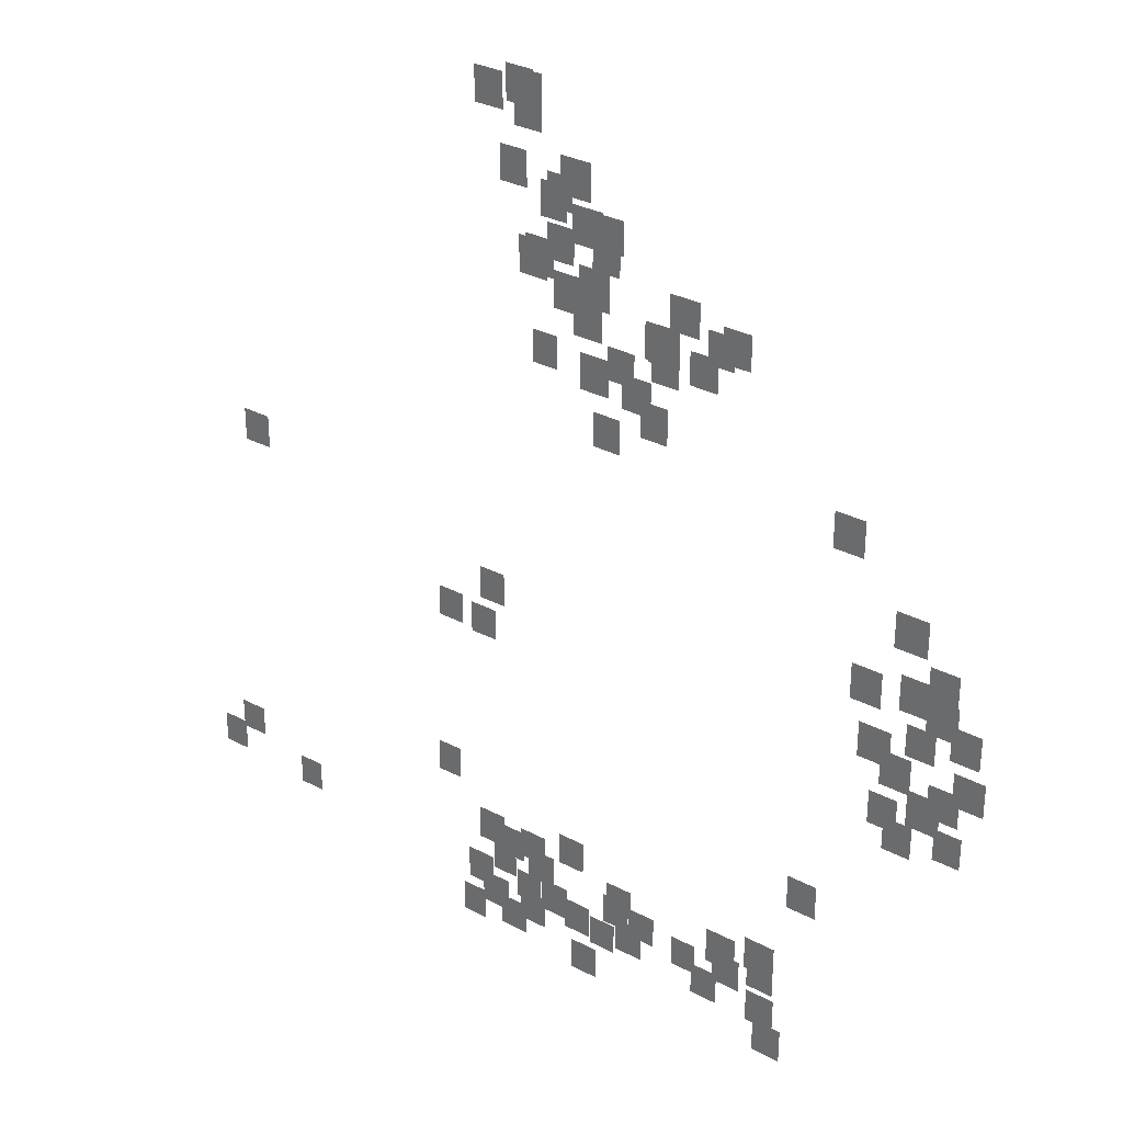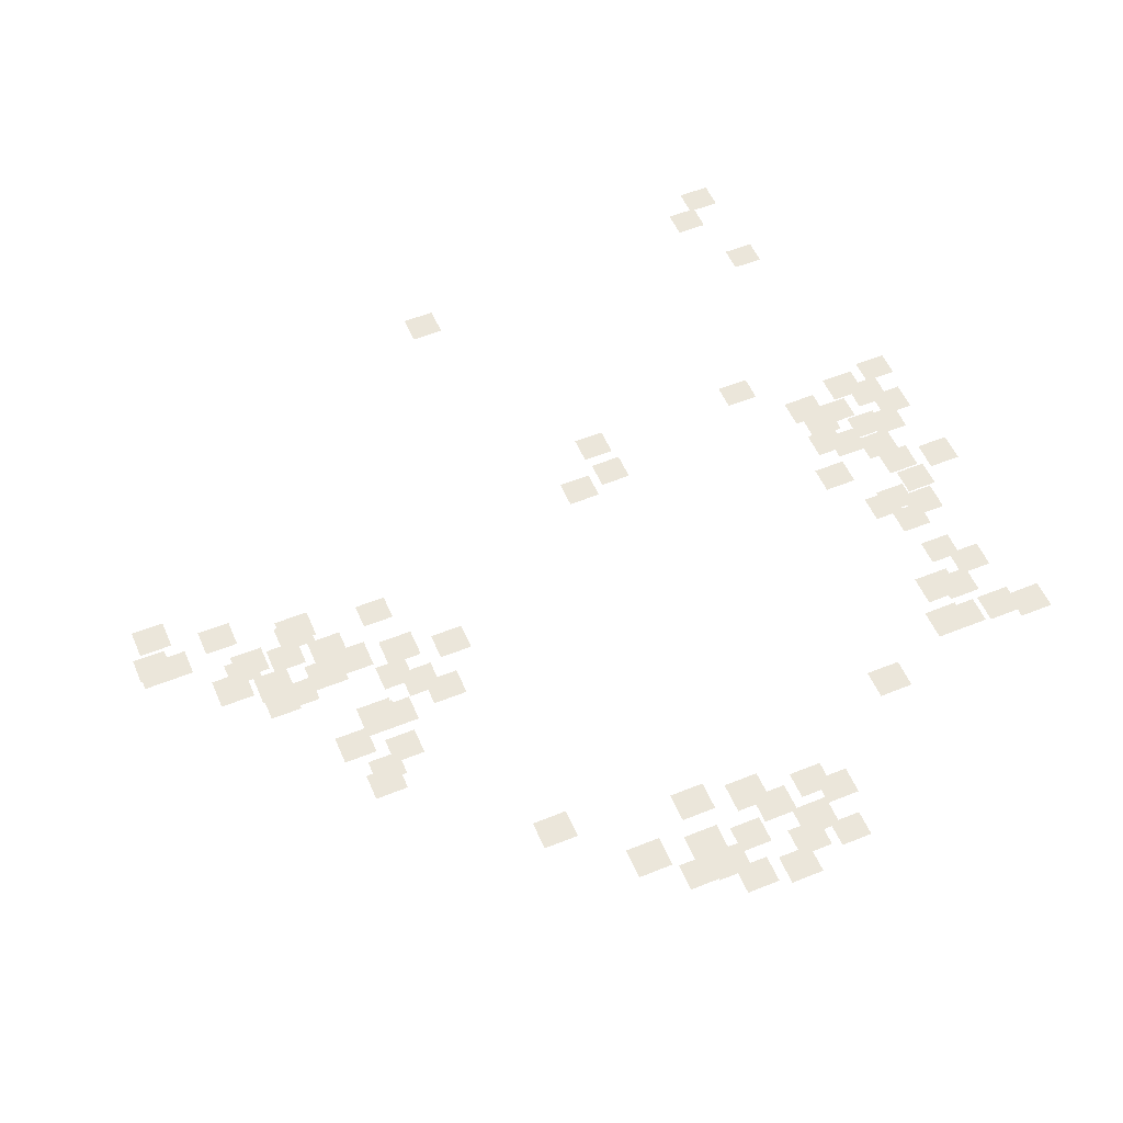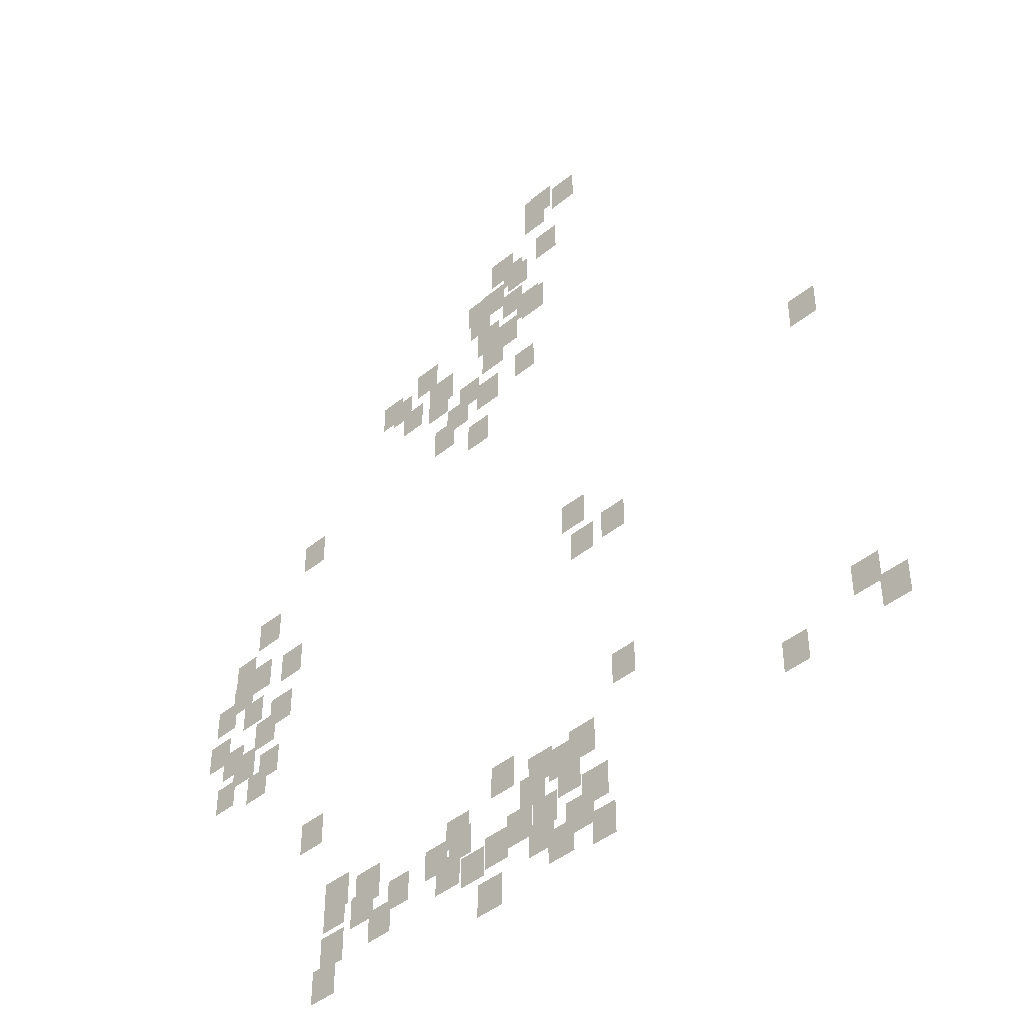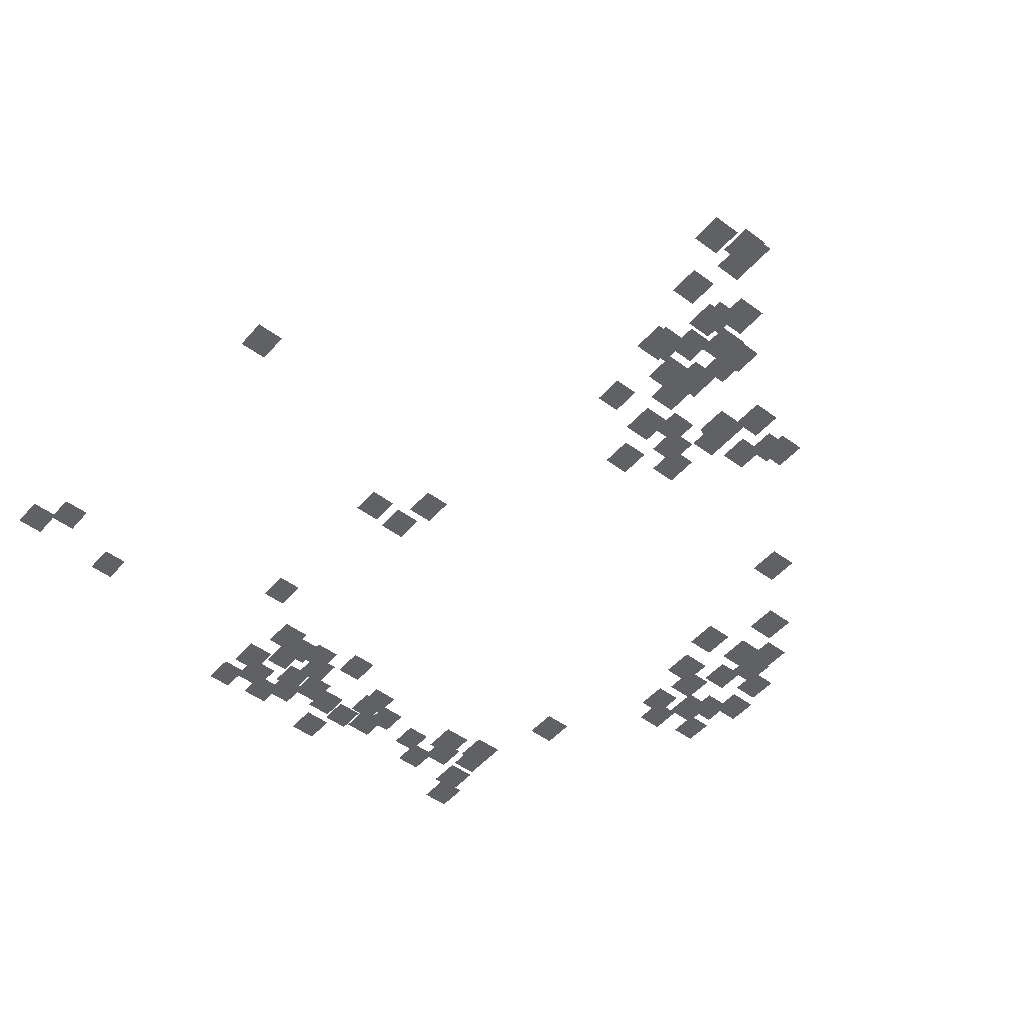
<metadata>
{"format":"obj","ext":"obj","renderer":"f3d","projection":"perspective","resolution":1024,"background":"white","views":[{"elev":31.0,"azim":37.2,"up":"+Z"},{"elev":54.8,"azim":66.9,"up":"+Y"},{"elev":-43.7,"azim":-136.1,"up":"+Z"},{"elev":-49.5,"azim":-39.3,"up":"+Y"}]}
</metadata>
<code>
g Grass_2_Cluster51
v -45.34 0 51.82
v -46.26 0 51.82
v -45.34 0 52.91
v -46.26 0 52.91
v -45.06 0 51.76
v -45.97 0 51.76
v -45.06 0 52.85
v -45.97 0 52.85
v -46.37 0 51.53
v -47.35 0 51.53
v -46.37 0 52.62
v -47.35 0 52.62
v -45.06 0 51.19
v -45.97 0 51.19
v -45.06 0 52.28
v -45.97 0 52.28
v -43.39 0 49.58
v -44.42 0 49.58
v -43.39 0 50.73
v -44.42 0 50.73
v -45.57 0 49.47
v -46.49 0 49.47
v -45.57 0 50.56
v -46.49 0 50.56
v -44.02 0 49.13
v -44.88 0 49.13
v -44.02 0 50.16
v -44.88 0 50.16
v -44.2 0 48.78
v -45.11 0 48.78
v -44.2 0 49.87
v -45.11 0 49.87
v -42.3 0 48.32
v -43.16 0 48.32
v -42.3 0 49.35
v -43.16 0 49.35
v -42.99 0 48.27
v -44.02 0 48.27
v -42.99 0 49.41
v -44.02 0 49.41
v -42.42 0 47.63
v -43.34 0 47.63
v -42.42 0 48.72
v -43.34 0 48.72
v -43.97 0 47.58
v -44.88 0 47.58
v -43.97 0 48.67
v -44.88 0 48.67
v -44.65 0 47
v -45.63 0 47
v -44.65 0 48.15
v -45.63 0 48.15
v -44.88 0 46.89
v -45.86 0 46.89
v -44.88 0 48.04
v -45.86 0 48.04
v -39.78 0 46.6
v -40.76 0 46.6
v -39.78 0 47.69
v -40.76 0 47.69
v -42.76 0 46.49
v -43.79 0 46.49
v -42.76 0 47.69
v -43.79 0 47.69
v -43.68 0 46.14
v -44.65 0 46.14
v -43.68 0 47.29
v -44.65 0 47.29
v -38.12 0 46.14
v -39.04 0 46.14
v -38.12 0 47.23
v -39.04 0 47.23
v -38.64 0 45.97
v -39.5 0 45.97
v -38.64 0 47
v -39.5 0 47
v -40.53 0 45.51
v -41.56 0 45.51
v -40.53 0 46.66
v -41.56 0 46.66
v -42.99 0 45.51
v -43.97 0 45.51
v -42.99 0 46.55
v -43.97 0 46.55
v -40.41 0 45.46
v -41.44 0 45.46
v -40.41 0 46.6
v -41.44 0 46.6
v -39.15 0 45.17
v -40.07 0 45.17
v -39.15 0 46.2
v -40.07 0 46.2
v -40.41 0 44.88
v -41.33 0 44.88
v -40.41 0 45.92
v -41.33 0 45.92
v -41.9 0 44.48
v -42.82 0 44.48
v -41.9 0 45.51
v -42.82 0 45.51
v -44.54 0 44.25
v -45.4 0 44.25
v -44.54 0 45.28
v -45.4 0 45.28
v -42.76 0 43.91
v -43.74 0 43.91
v -42.76 0 45.06
v -43.74 0 45.06
v -41.33 0 43.74
v -42.3 0 43.74
v -41.33 0 44.83
v -42.3 0 44.83
v -40.76 0 43.05
v -41.67 0 43.05
v -40.76 0 44.2
v -41.67 0 44.2
v -42.36 0 42.25
v -43.28 0 42.25
v -42.36 0 43.34
v -43.28 0 43.34
v -34.34 0 41.79
v -35.31 0 41.79
v -34.34 0 42.93
v -35.31 0 42.93
v -32.22 0 39.44
v -33.25 0 39.44
v -32.22 0 40.58
v -33.25 0 40.58
v -31.18 0 38.12
v -32.1 0 38.12
v -31.18 0 39.27
v -32.1 0 39.27
v -55.83 0 38.06
v -56.81 0 38.06
v -55.83 0 39.15
v -56.81 0 39.15
v -31.99 0 37.55
v -32.96 0 37.55
v -31.99 0 38.69
v -32.96 0 38.69
v -33.53 0 37.32
v -34.51 0 37.32
v -33.53 0 38.46
v -34.51 0 38.46
v -31.13 0 37.14
v -32.1 0 37.14
v -31.13 0 38.29
v -32.1 0 38.29
v -30.38 0 36.57
v -31.3 0 36.57
v -30.38 0 37.66
v -31.3 0 37.66
v -31.76 0 36.17
v -32.67 0 36.17
v -31.76 0 37.2
v -32.67 0 37.2
v -46.55 0 35.71
v -47.46 0 35.71
v -46.55 0 36.8
v -47.46 0 36.8
v -33.13 0 35.54
v -34.16 0 35.54
v -33.13 0 36.69
v -34.16 0 36.69
v -30.15 0 35.14
v -31.13 0 35.14
v -30.15 0 36.23
v -31.13 0 36.23
v -32.44 0 34.91
v -33.42 0 34.91
v -32.44 0 36.06
v -33.42 0 36.06
v -48.15 0 34.51
v -49.07 0 34.51
v -48.15 0 35.54
v -49.07 0 35.54
v -30.9 0 34.45
v -31.87 0 34.45
v -30.9 0 35.54
v -31.87 0 35.54
v -46.89 0 34.39
v -47.81 0 34.39
v -46.89 0 35.43
v -47.81 0 35.43
v -31.47 0 33.88
v -32.5 0 33.88
v -31.47 0 35.08
v -32.5 0 35.08
v -32.79 0 33.48
v -33.71 0 33.48
v -32.79 0 34.57
v -33.71 0 34.57
v -30.72 0 33.13
v -31.58 0 33.13
v -30.72 0 34.16
v -31.58 0 34.16
v -32.27 0 32.79
v -33.19 0 32.79
v -32.27 0 33.88
v -33.19 0 33.88
v -35.2 0 29.29
v -36.17 0 29.29
v -35.2 0 30.44
v -36.17 0 30.44
v -48.38 0 28.66
v -49.24 0 28.66
v -48.38 0 29.75
v -49.24 0 29.75
v -43.56 0 27.11
v -44.48 0 27.11
v -43.56 0 28.2
v -44.48 0 28.2
v -45.06 0 26.71
v -45.97 0 26.71
v -45.06 0 27.74
v -45.97 0 27.74
v -56.86 0 26.77
v -57.78 0 26.77
v -56.86 0 27.8
v -57.78 0 27.8
v -46.66 0 26.71
v -47.63 0 26.71
v -46.66 0 27.86
v -47.63 0 27.86
v -45.86 0 26.48
v -46.83 0 26.48
v -45.86 0 27.57
v -46.83 0 27.57
v -36.51 0 26.37
v -37.55 0 26.37
v -36.51 0 27.51
v -37.55 0 27.51
v -41.73 0 26.14
v -42.65 0 26.14
v -41.73 0 27.17
v -42.65 0 27.17
v -44.71 0 26.02
v -45.69 0 26.02
v -44.71 0 27.11
v -45.69 0 27.11
v -37.89 0 25.97
v -38.92 0 25.97
v -37.89 0 27.17
v -38.92 0 27.17
v -57.72 0 25.85
v -58.64 0 25.85
v -57.72 0 26.94
v -58.64 0 26.94
v -46.2 0 25.74
v -47.06 0 25.74
v -46.2 0 26.77
v -47.06 0 26.77
v -36.51 0 25.74
v -37.43 0 25.74
v -36.51 0 26.83
v -37.43 0 26.83
v -54.4 0 25.57
v -55.26 0 25.57
v -54.4 0 26.6
v -55.26 0 26.6
v -41.85 0 25.62
v -42.76 0 25.62
v -41.85 0 26.65
v -42.76 0 26.65
v -40.87 0 25.51
v -41.79 0 25.51
v -40.87 0 26.54
v -41.79 0 26.54
v -37.72 0 25.34
v -38.69 0 25.34
v -37.72 0 26.43
v -38.69 0 26.43
v -39.32 0 25.22
v -40.18 0 25.22
v -39.32 0 26.25
v -40.18 0 26.25
v -45.23 0 25.05
v -46.14 0 25.05
v -45.23 0 26.08
v -46.14 0 26.08
v -44.2 0 24.99
v -45.17 0 24.99
v -44.2 0 26.14
v -45.17 0 26.14
v -47.12 0 24.94
v -48.09 0 24.94
v -47.12 0 26.08
v -48.09 0 26.08
v -41.33 0 24.76
v -42.3 0 24.76
v -41.33 0 25.91
v -42.3 0 25.91
v -43.34 0 24.71
v -44.25 0 24.71
v -43.34 0 25.8
v -44.25 0 25.8
v -36.46 0 24.42
v -37.43 0 24.42
v -36.46 0 25.57
v -37.43 0 25.57
v -38.52 0 24.48
v -39.44 0 24.48
v -38.52 0 25.57
v -39.44 0 25.57
v -42.36 0 24.53
v -43.28 0 24.53
v -42.36 0 25.57
v -43.28 0 25.57
v -45.06 0 24.25
v -46.03 0 24.25
v -45.06 0 25.34
v -46.03 0 25.34
v -46.49 0 24.25
v -47.52 0 24.25
v -46.49 0 25.39
v -47.52 0 25.39
v -45.8 0 23.67
v -46.78 0 23.67
v -45.8 0 24.76
v -46.78 0 24.76
v -47.46 0 23.5
v -48.32 0 23.5
v -47.46 0 24.59
v -48.32 0 24.59
v -36.17 0 23.39
v -37.14 0 23.39
v -36.17 0 24.53
v -37.14 0 24.53
v -43.05 0 23.22
v -44.02 0 23.22
v -43.05 0 24.3
v -44.02 0 24.3
g Grass_2_Cluster51_0
f 2 3 1
f 2 4 3
f 6 7 5
f 6 8 7
f 10 11 9
f 10 12 11
f 14 15 13
f 14 16 15
f 18 19 17
f 18 20 19
f 22 23 21
f 22 24 23
f 26 27 25
f 26 28 27
f 30 31 29
f 30 32 31
f 34 35 33
f 34 36 35
f 38 39 37
f 38 40 39
f 42 43 41
f 42 44 43
f 46 47 45
f 46 48 47
f 50 51 49
f 50 52 51
f 54 55 53
f 54 56 55
f 58 59 57
f 58 60 59
f 62 63 61
f 62 64 63
f 66 67 65
f 66 68 67
f 70 71 69
f 70 72 71
f 74 75 73
f 74 76 75
f 78 79 77
f 78 80 79
f 82 83 81
f 82 84 83
f 86 87 85
f 86 88 87
f 90 91 89
f 90 92 91
f 94 95 93
f 94 96 95
f 98 99 97
f 98 100 99
f 102 103 101
f 102 104 103
f 106 107 105
f 106 108 107
f 110 111 109
f 110 112 111
f 114 115 113
f 114 116 115
f 118 119 117
f 118 120 119
f 122 123 121
f 122 124 123
f 126 127 125
f 126 128 127
f 130 131 129
f 130 132 131
f 134 135 133
f 134 136 135
f 138 139 137
f 138 140 139
f 142 143 141
f 142 144 143
f 146 147 145
f 146 148 147
f 150 151 149
f 150 152 151
f 154 155 153
f 154 156 155
f 158 159 157
f 158 160 159
f 162 163 161
f 162 164 163
f 166 167 165
f 166 168 167
f 170 171 169
f 170 172 171
f 174 175 173
f 174 176 175
f 178 179 177
f 178 180 179
f 182 183 181
f 182 184 183
f 186 187 185
f 186 188 187
f 190 191 189
f 190 192 191
f 194 195 193
f 194 196 195
f 198 199 197
f 198 200 199
f 202 203 201
f 202 204 203
f 206 207 205
f 206 208 207
f 210 211 209
f 210 212 211
f 214 215 213
f 214 216 215
f 218 219 217
f 218 220 219
f 222 223 221
f 222 224 223
f 226 227 225
f 226 228 227
f 230 231 229
f 230 232 231
f 234 235 233
f 234 236 235
f 238 239 237
f 238 240 239
f 242 243 241
f 242 244 243
f 246 247 245
f 246 248 247
f 250 251 249
f 250 252 251
f 254 255 253
f 254 256 255
f 258 259 257
f 258 260 259
f 262 263 261
f 262 264 263
f 266 267 265
f 266 268 267
f 270 271 269
f 270 272 271
f 274 275 273
f 274 276 275
f 278 279 277
f 278 280 279
f 282 283 281
f 282 284 283
f 286 287 285
f 286 288 287
f 290 291 289
f 290 292 291
f 294 295 293
f 294 296 295
f 298 299 297
f 298 300 299
f 302 303 301
f 302 304 303
f 306 307 305
f 306 308 307
f 310 311 309
f 310 312 311
f 314 315 313
f 314 316 315
f 318 319 317
f 318 320 319
f 322 323 321
f 322 324 323
f 326 327 325
f 326 328 327
f 330 331 329
f 330 332 331

</code>
